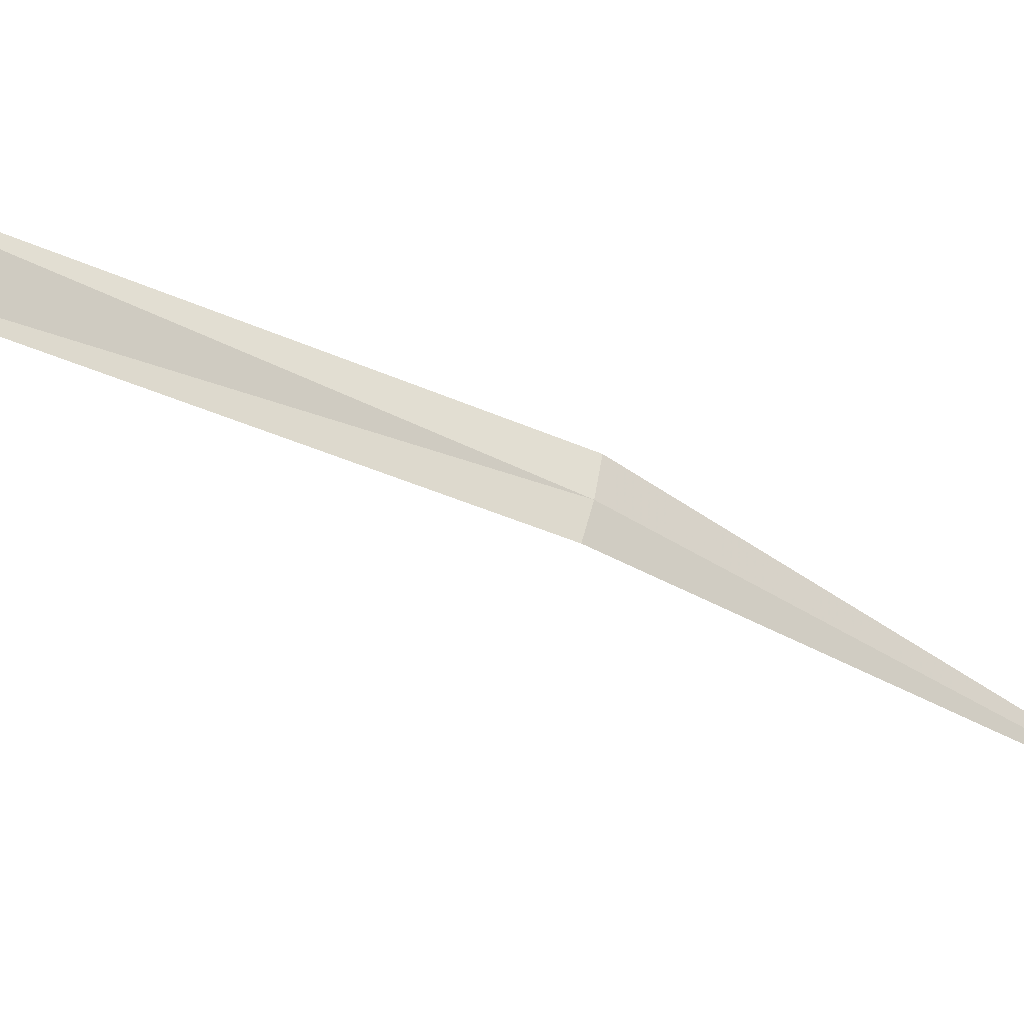
<metadata>
{"format":"obj","ext":"obj","renderer":"f3d","projection":"perspective","resolution":1024,"background":"white","views":[{"elev":-1.7,"azim":-139.2,"up":"+Z"}]}
</metadata>
<code>
v 12.6 89.07 0.688
v 12.62 89.02 0.7761
v 12.1 87.56 1.127e-06
v 13.47 90.5 1.337
v 12.59 89.12 0.6053
v 13.49 90.59 1.177
f 1 2 3
f 1 4 2
f 1 3 5
f 1 6 4
f 1 5 6

</code>
